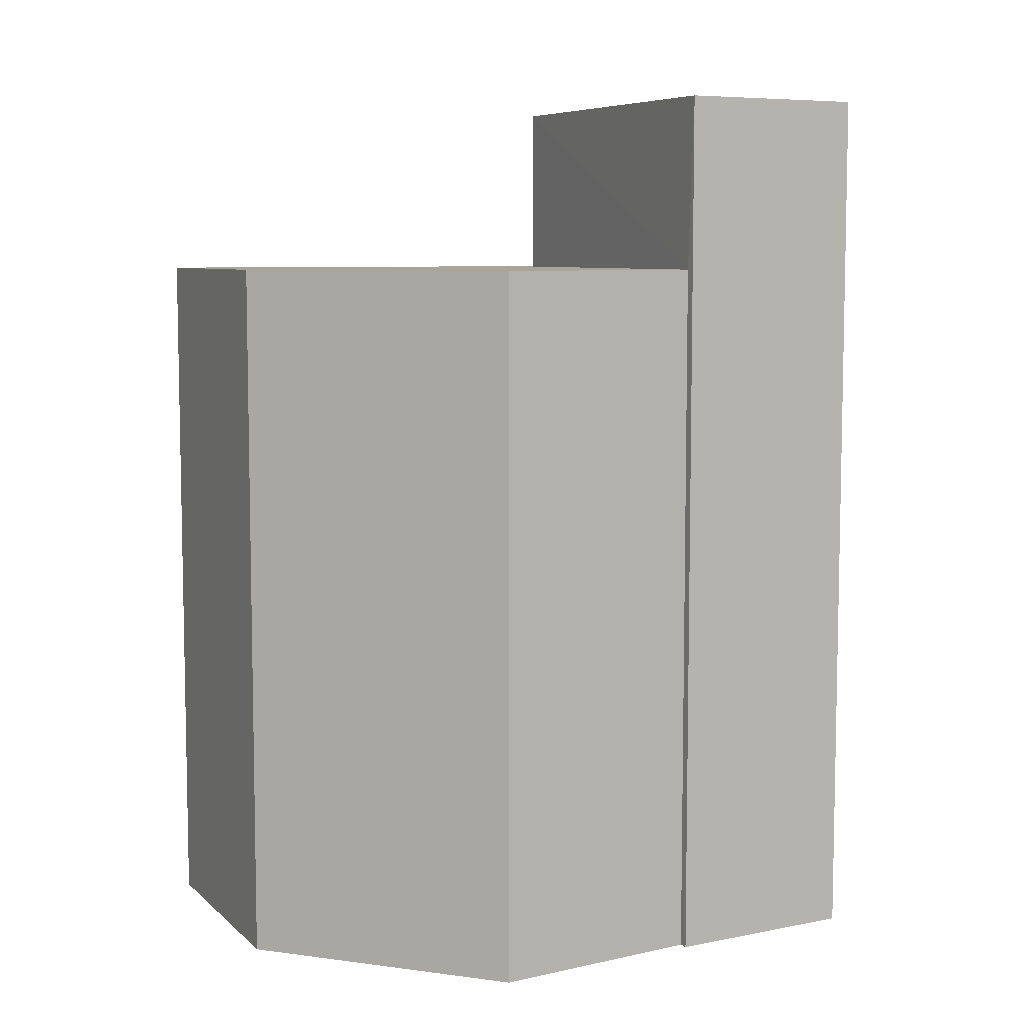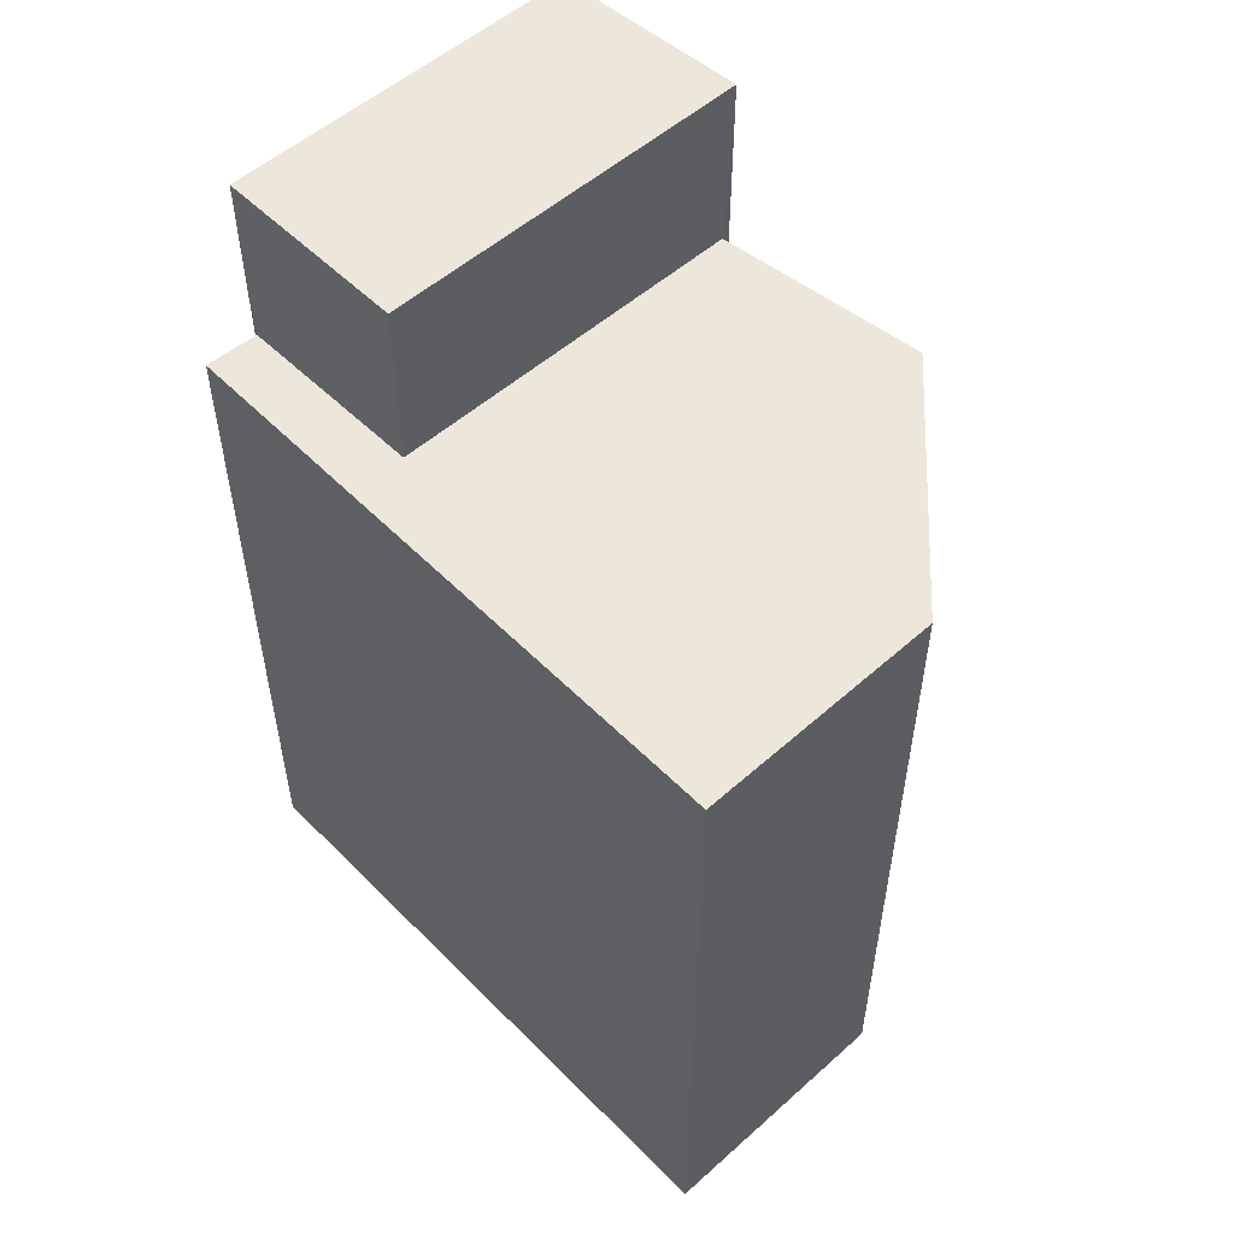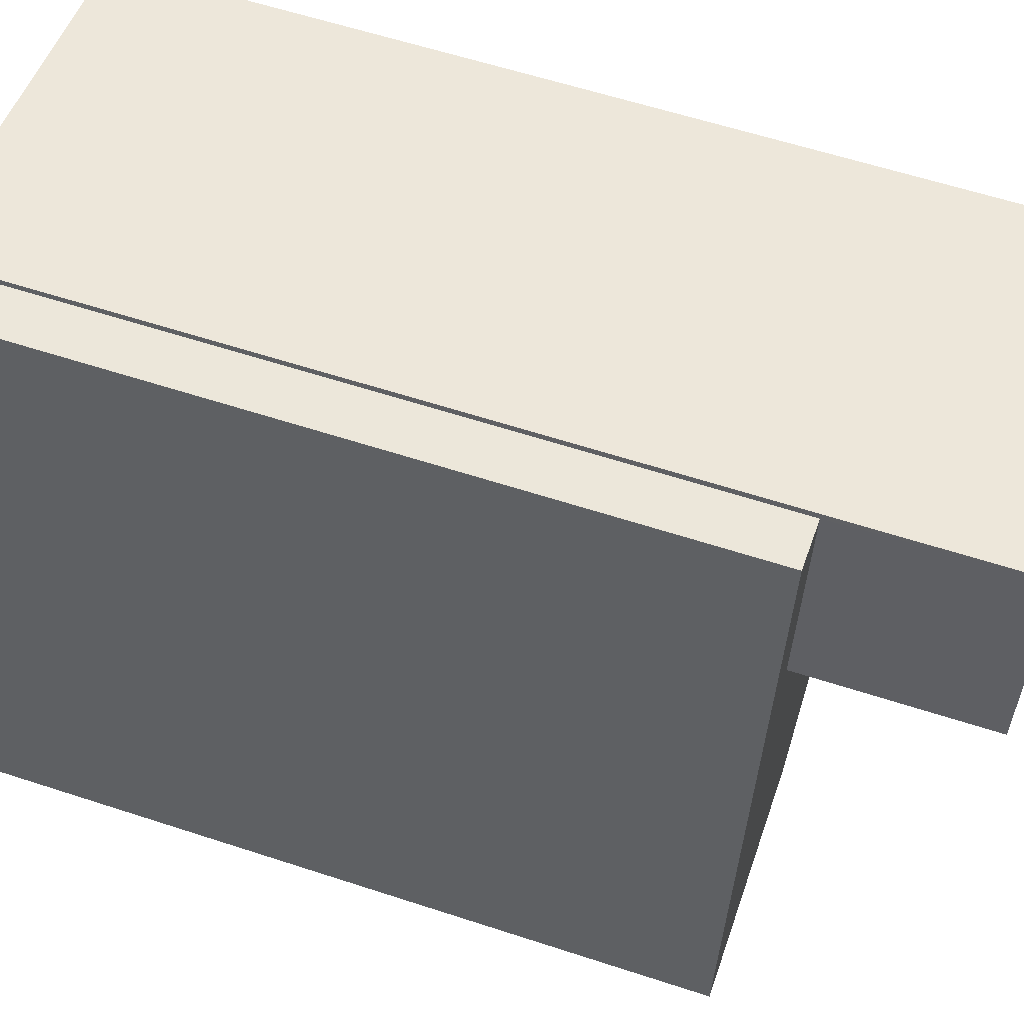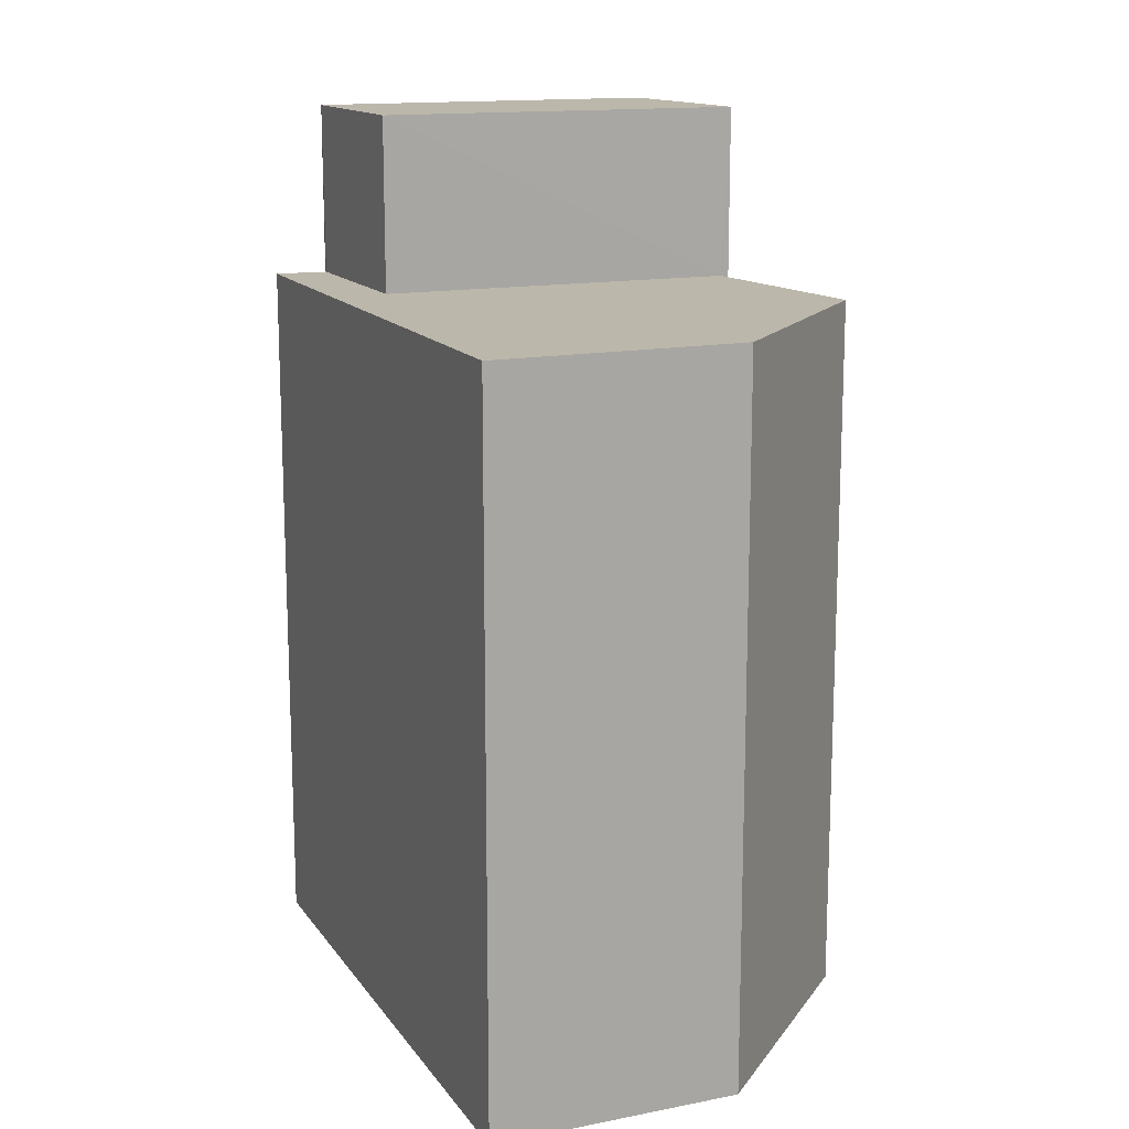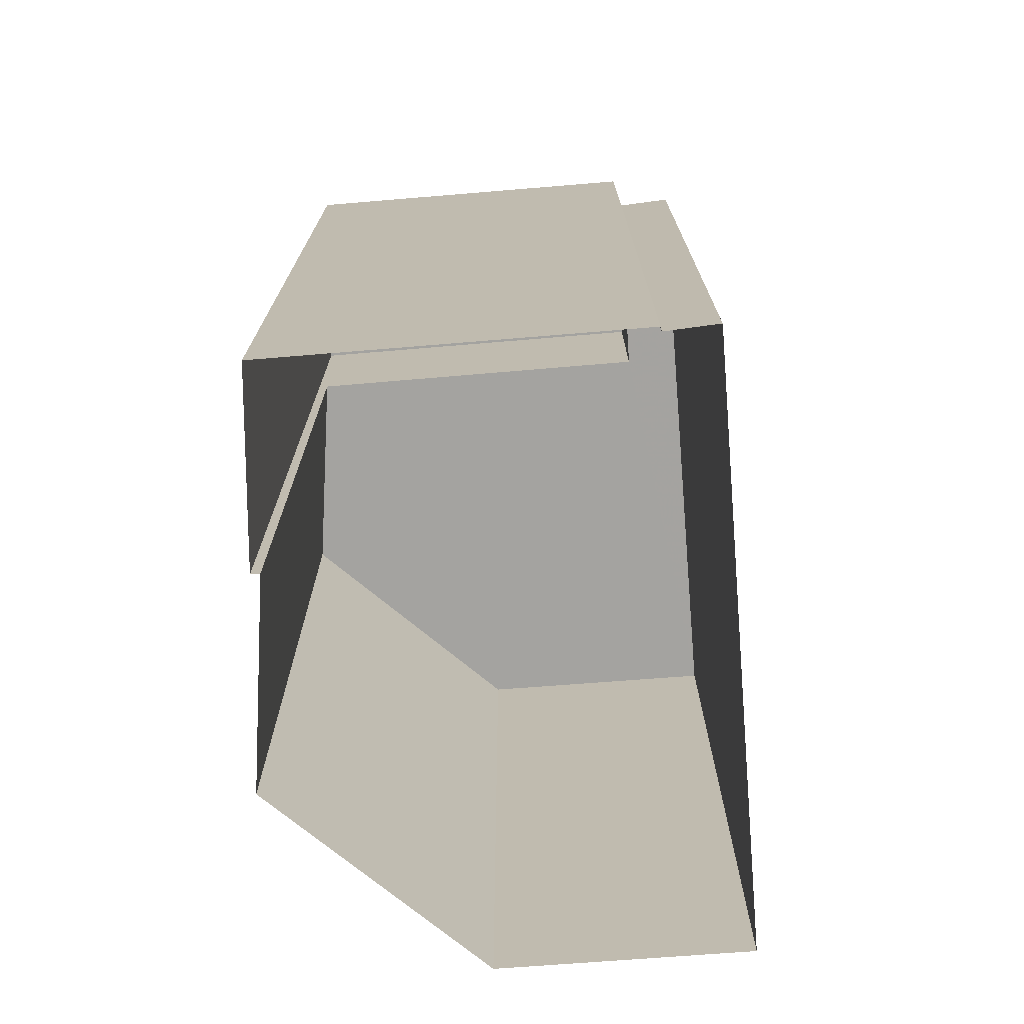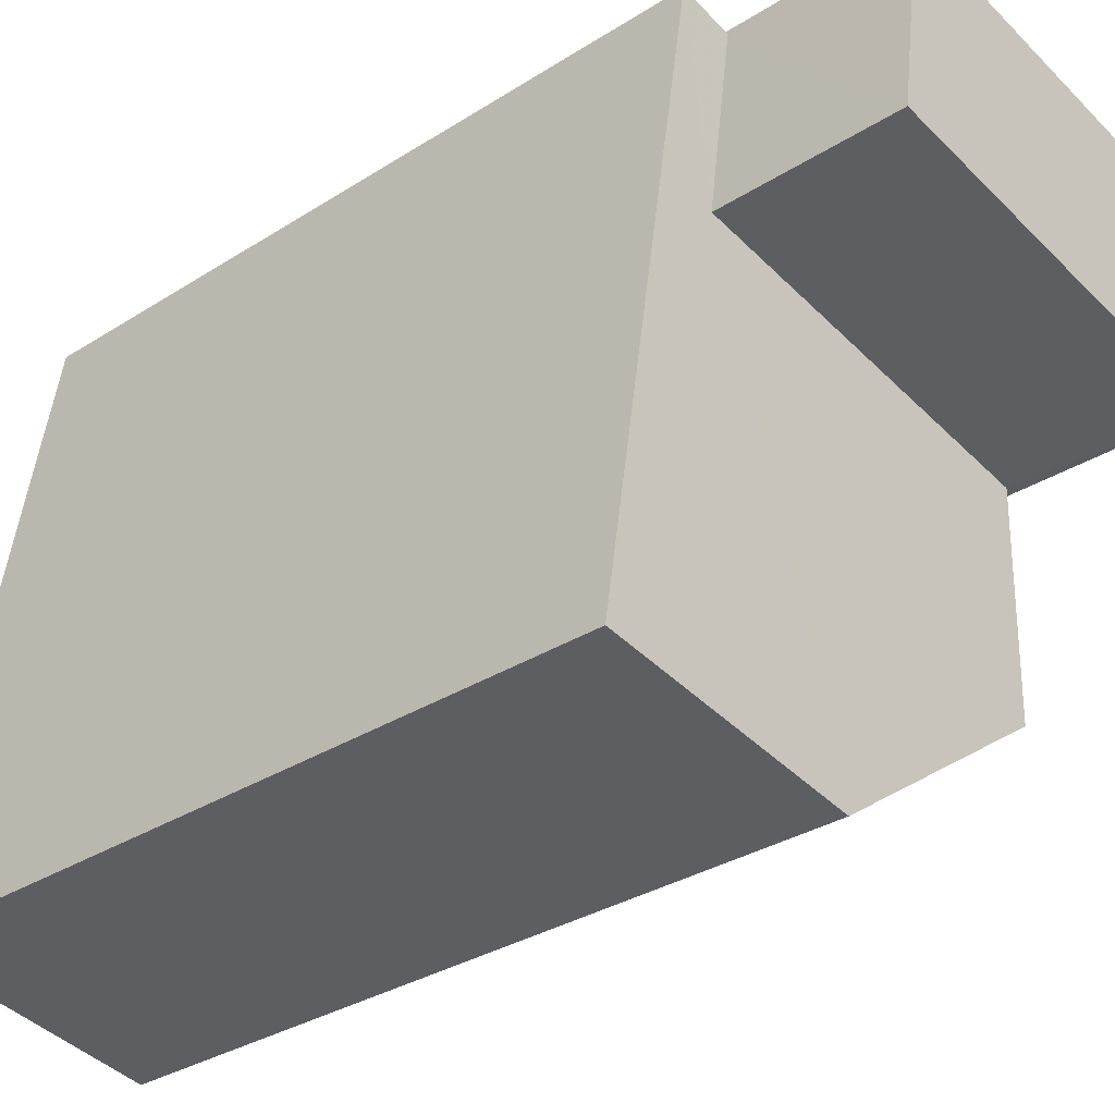
<metadata>
{"format":"obj","ext":"obj","renderer":"f3d","projection":"perspective","resolution":1024,"background":"white","views":[{"elev":7.2,"azim":56.0,"up":"+Z"},{"elev":54.0,"azim":-52.4,"up":"+Z"},{"elev":59.7,"azim":-71.4,"up":"+Y"},{"elev":14.4,"azim":-32.0,"up":"+Z"},{"elev":-73.0,"azim":175.5,"up":"+Z"},{"elev":-32.0,"azim":-48.2,"up":"+Y"}]}
</metadata>
<code>
v -8.909e+04 -9.955e+04 7.832
v -8.909e+04 -9.955e+04 7.832
v -8.91e+04 -9.956e+04 7.832
v -8.909e+04 -9.956e+04 7.832
v -8.909e+04 -9.956e+04 7.832
v -8.909e+04 -9.955e+04 7.831
v -8.909e+04 -9.955e+04 7.832
v -8.909e+04 -9.955e+04 7.831
v -8.909e+04 -9.955e+04 7.831
v -8.909e+04 -9.955e+04 20.78
v -8.909e+04 -9.955e+04 20.78
v -8.909e+04 -9.955e+04 20.78
v -8.909e+04 -9.955e+04 20.78
v -8.909e+04 -9.955e+04 18.24
v -8.909e+04 -9.955e+04 18.24
v -8.909e+04 -9.955e+04 18.24
v -8.909e+04 -9.956e+04 18.24
v -8.909e+04 -9.955e+04 18.24
v -8.909e+04 -9.956e+04 18.24
v -8.91e+04 -9.956e+04 18.24
f 1 2 3
f 3 2 4
f 5 4 6
f 2 7 8
f 9 6 8
f 4 2 6
f 6 2 8
f 10 11 12
f 13 10 12
f 14 15 16
f 17 18 16
f 17 16 19
f 16 15 20
f 19 16 20
f 19 3 4
f 19 20 3
f 17 4 5
f 17 19 4
f 7 10 8
f 7 11 10
f 18 17 5
f 6 18 5
f 20 1 3
f 20 15 1
f 14 1 15
f 14 2 1
f 16 12 14
f 2 14 7
f 7 14 11
f 14 12 11
f 10 9 8
f 10 13 9
f 12 18 13
f 13 18 9
f 12 16 18
f 9 18 6

</code>
